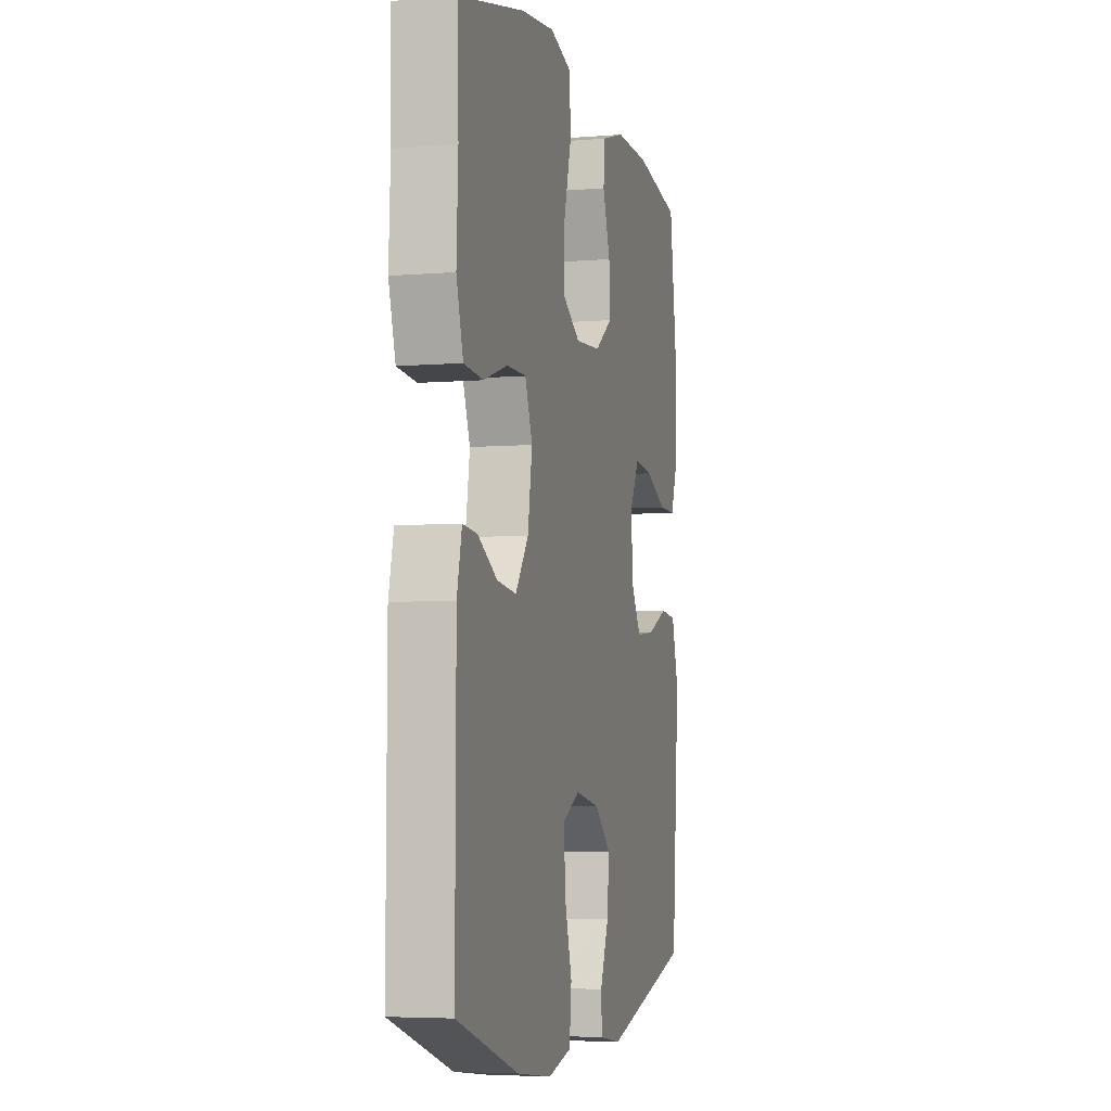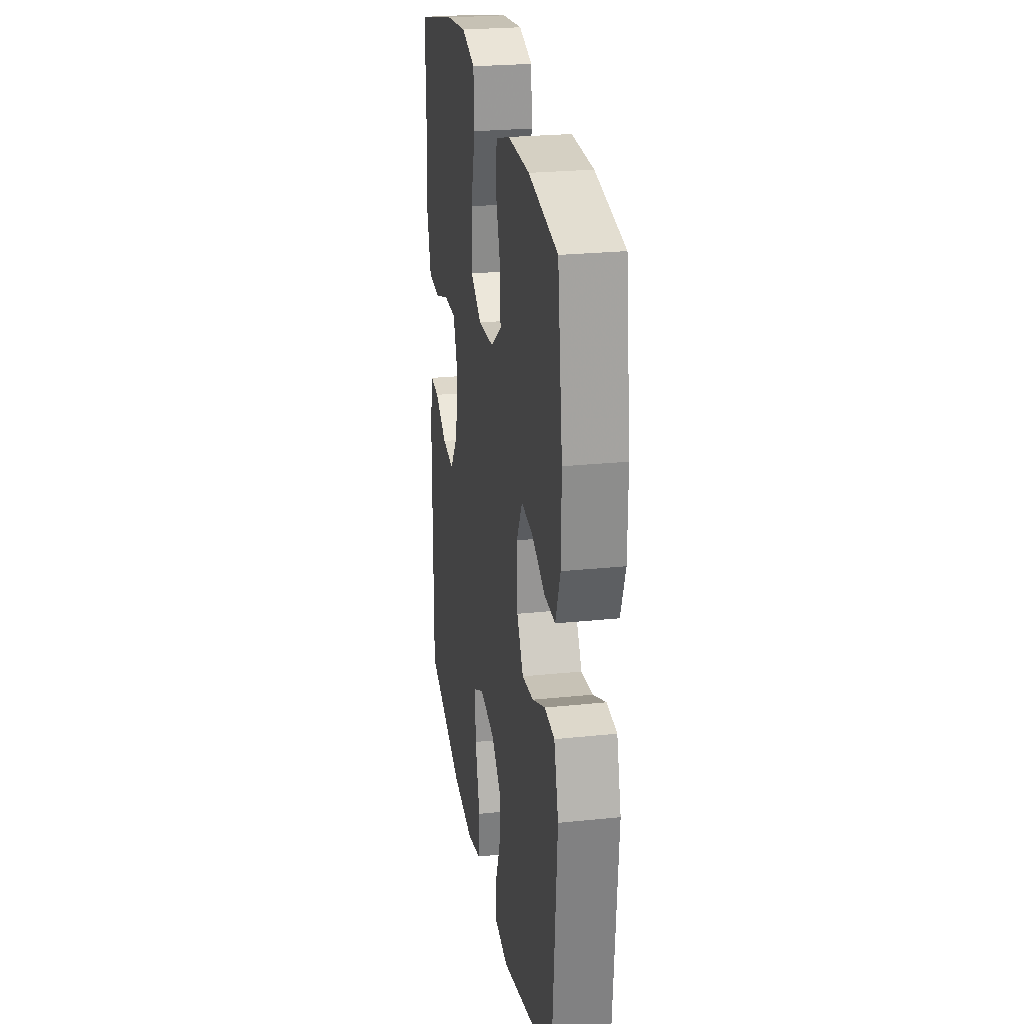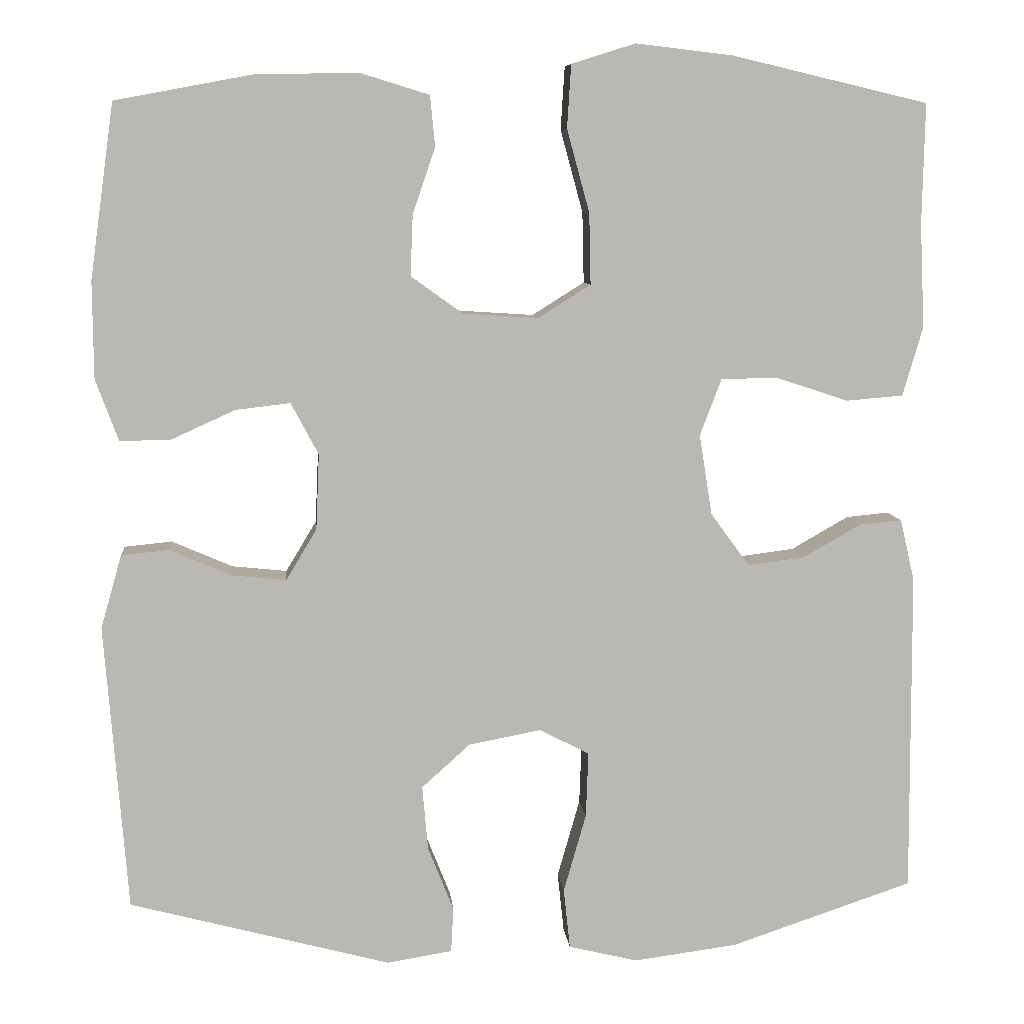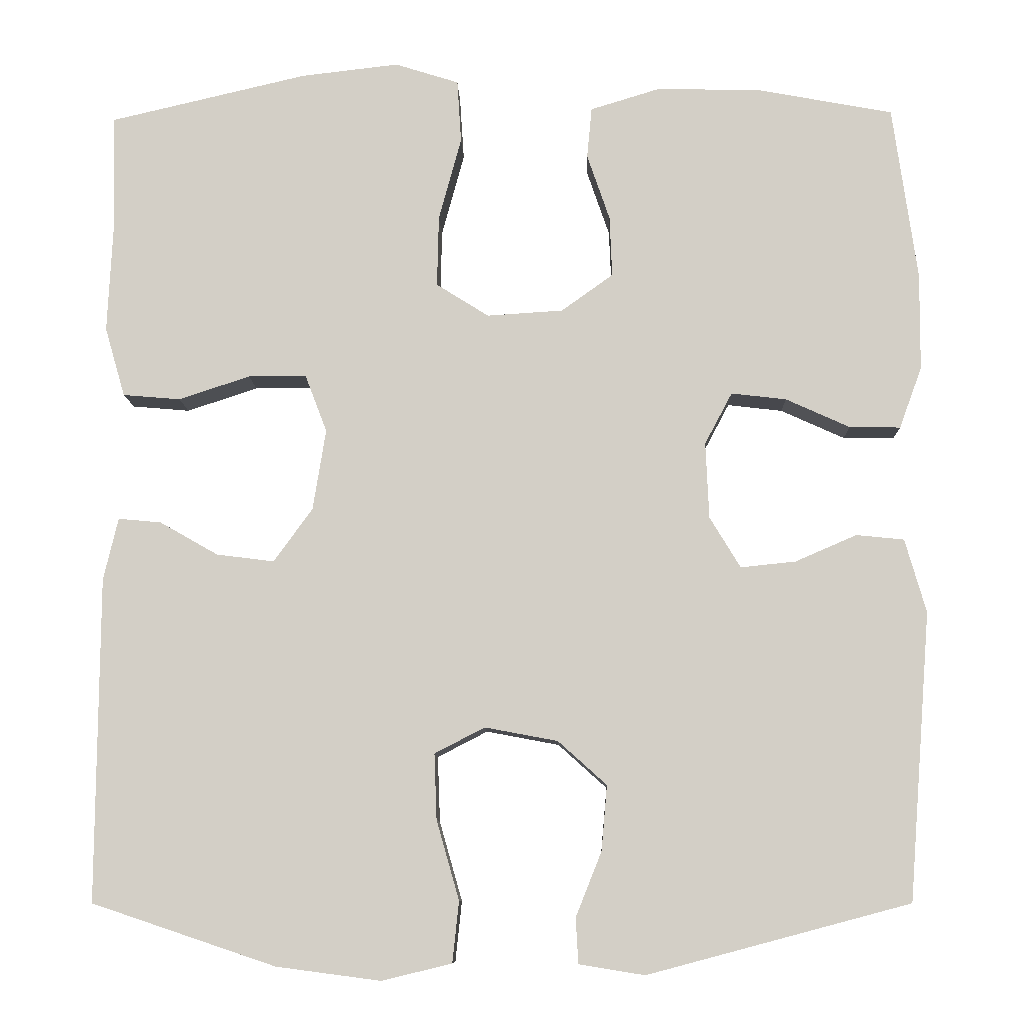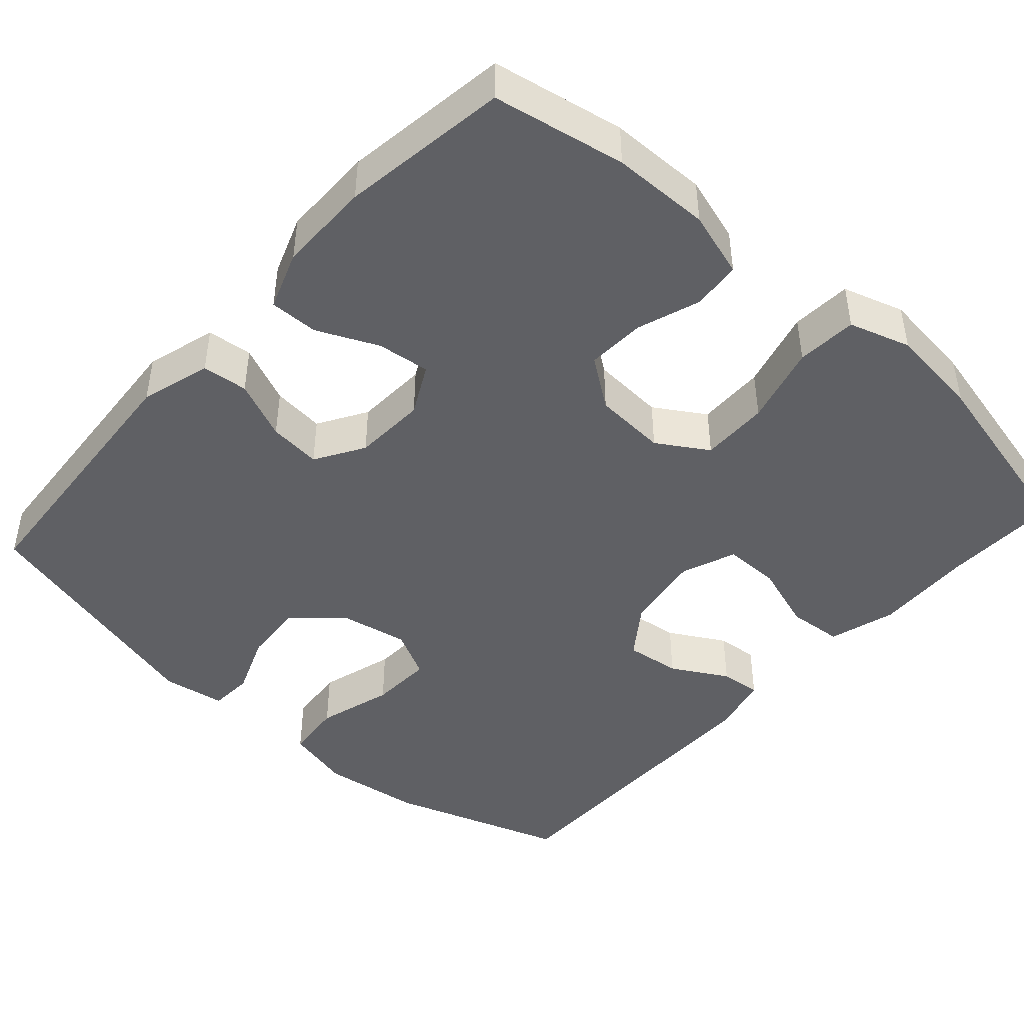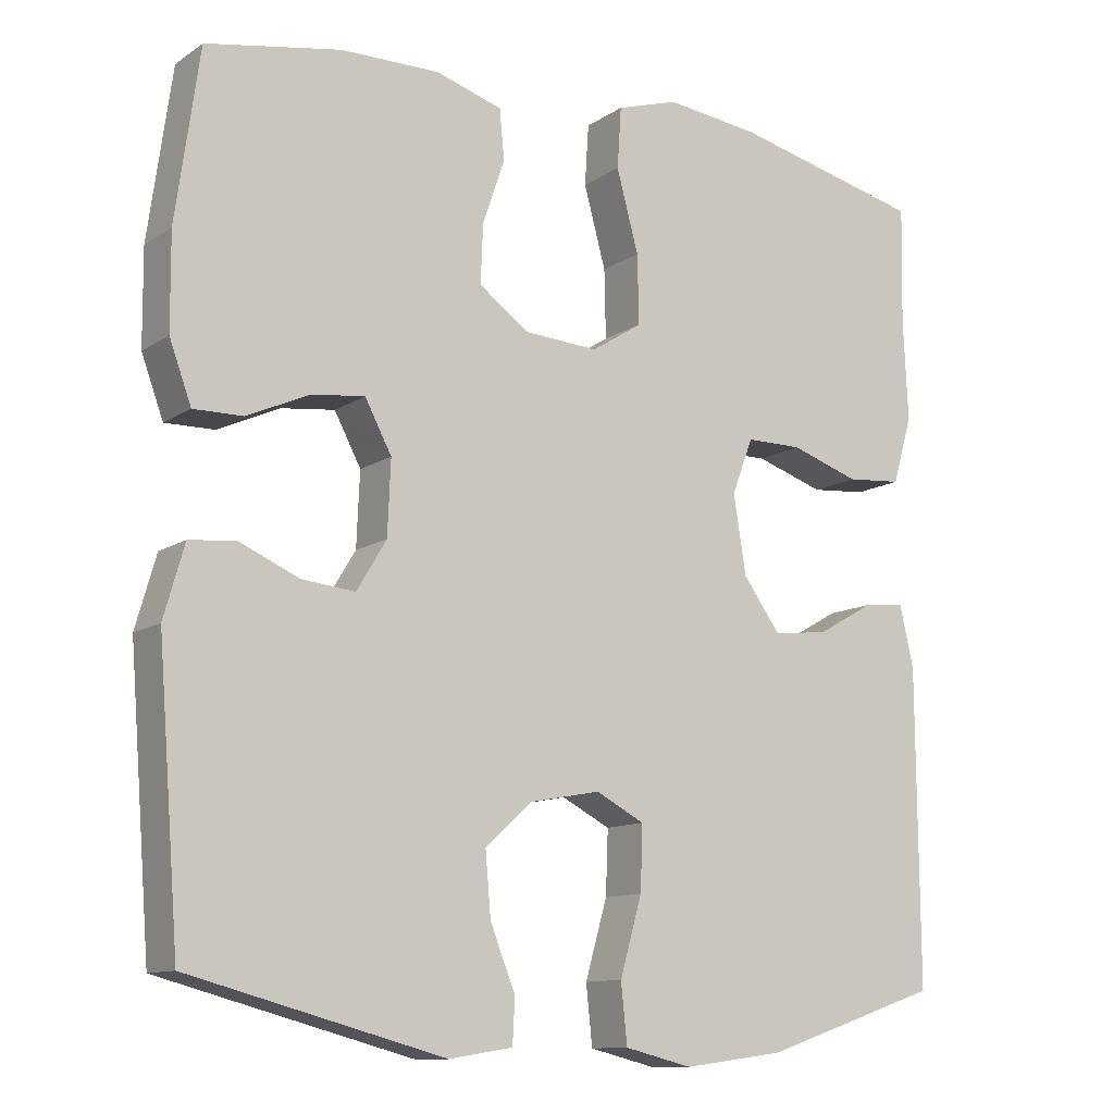
<metadata>
{"format":"obj","ext":"obj","renderer":"f3d","projection":"perspective","resolution":1024,"background":"white","views":[{"elev":-5.1,"azim":104.7,"up":"+Z"},{"elev":25.3,"azim":-99.5,"up":"+Z"},{"elev":7.9,"azim":-5.3,"up":"+Z"},{"elev":-9.5,"azim":-178.3,"up":"+Z"},{"elev":-44.9,"azim":-42.0,"up":"+Y"},{"elev":-11.6,"azim":-33.5,"up":"+Z"}]}
</metadata>
<code>
v 0.5 0.07 -0.5
v 0.273 0.07 -0.576
v 0.144 0.07 -0.593
v 0.058 0.07 -0.572
v 0.05 0.07 -0.497
v 0.078 0.07 -0.399
v 0.081 0.07 -0.318
v 0.019 0.07 -0.286
v -0.071 0.07 -0.303
v -0.131 0.07 -0.357
v -0.124 0.07 -0.437
v -0.092 0.07 -0.517
v -0.095 0.07 -0.573
v -0.176 0.07 -0.586
v -0.5 0.07 -0.5
v -0.528 0.07 -0.145
v -0.502 0.07 -0.054
v -0.443 0.07 -0.048
v -0.367 0.07 -0.081
v -0.299 0.07 -0.088
v -0.261 0.07 -0.025
v -0.257 0.07 0.069
v -0.291 0.07 0.133
v -0.359 0.07 0.125
v -0.438 0.07 0.089
v -0.501 0.07 0.088
v -0.529 0.07 0.164
v -0.53 0.07 0.284
v -0.5 0.07 0.5
v -0.329 0.07 0.532
v -0.202 0.07 0.534
v -0.117 0.07 0.508
v -0.111 0.07 0.445
v -0.139 0.07 0.363
v -0.142 0.07 0.288
v -0.078 0.07 0.242
v 0.016 0.07 0.236
v 0.081 0.07 0.277
v 0.079 0.07 0.365
v 0.051 0.07 0.468
v 0.056 0.07 0.546
v 0.135 0.07 0.571
v 0.256 0.07 0.557
v 0.5 0.07 0.5
v 0.497 0.07 0.351
v 0.503 0.07 0.222
v 0.478 0.07 0.136
v 0.407 0.07 0.13
v 0.319 0.07 0.159
v 0.247 0.07 0.159
v 0.22 0.07 0.088
v 0.236 0.07 -0.012
v 0.284 0.07 -0.078
v 0.355 0.07 -0.069
v 0.427 0.07 -0.028
v 0.48 0.07 -0.023
v 0.498 0.07 -0.1
v 0.5 0 -0.5
v 0.273 0 -0.576
v 0.144 0 -0.593
v 0.058 0 -0.572
v 0.05 0 -0.497
v 0.078 0 -0.399
v 0.081 0 -0.318
v 0.019 0 -0.286
v -0.071 0 -0.303
v -0.131 0 -0.357
v -0.124 0 -0.437
v -0.092 0 -0.517
v -0.095 0 -0.573
v -0.176 0 -0.586
v -0.5 0 -0.5
v -0.528 0 -0.145
v -0.502 0 -0.054
v -0.443 0 -0.048
v -0.367 0 -0.081
v -0.299 0 -0.088
v -0.261 0 -0.025
v -0.257 0 0.069
v -0.291 0 0.133
v -0.359 0 0.125
v -0.438 0 0.089
v -0.501 0 0.088
v -0.529 0 0.164
v -0.53 0 0.284
v -0.5 0 0.5
v -0.329 0 0.532
v -0.202 0 0.534
v -0.117 0 0.508
v -0.111 0 0.445
v -0.139 0 0.363
v -0.142 0 0.288
v -0.078 0 0.242
v 0.016 0 0.236
v 0.081 0 0.277
v 0.079 0 0.365
v 0.051 0 0.468
v 0.056 0 0.546
v 0.135 0 0.571
v 0.256 0 0.557
v 0.5 0 0.5
v 0.497 0 0.351
v 0.503 0 0.222
v 0.478 0 0.136
v 0.407 0 0.13
v 0.319 0 0.159
v 0.247 0 0.159
v 0.22 0 0.088
v 0.236 0 -0.012
v 0.284 0 -0.078
v 0.355 0 -0.069
v 0.427 0 -0.028
v 0.48 0 -0.023
v 0.498 0 -0.1
f 54 55 56 57
f 53 54 57 1
f 52 53 1 2
f 51 52 2 3
f 46 47 48 49
f 45 46 49 50
f 44 45 50
f 43 44 50
f 42 43 50 51
f 39 40 41 42
f 38 39 42 51
f 31 32 33 34
f 31 34 35
f 30 31 35
f 29 30 35
f 28 29 35 36
f 24 25 26 27
f 23 24 27 28
f 16 17 18 19
f 16 19 20
f 15 16 20
f 14 15 20 21
f 11 12 13 14
f 10 11 14 21
f 3 4 5 6
f 3 6 7
f 37 38 51 3
f 23 28 36
f 22 23 36 37
f 9 10 21 22
f 8 9 22 37
f 7 8 37
f 3 7 37
f 114 113 112 111
f 58 114 111 110
f 59 58 110 109
f 60 59 109 108
f 106 105 104 103
f 107 106 103 102
f 107 102 101
f 107 101 100
f 108 107 100 99
f 99 98 97 96
f 108 99 96 95
f 91 90 89 88
f 92 91 88
f 92 88 87
f 92 87 86
f 93 92 86 85
f 84 83 82 81
f 85 84 81 80
f 76 75 74 73
f 77 76 73
f 77 73 72
f 78 77 72 71
f 71 70 69 68
f 78 71 68 67
f 63 62 61 60
f 64 63 60
f 60 108 95 94
f 93 85 80
f 94 93 80 79
f 79 78 67 66
f 94 79 66 65
f 94 65 64
f 94 64 60
f 1 58 59 2
f 2 59 60 3
f 3 60 61 4
f 4 61 62 5
f 5 62 63 6
f 6 63 64 7
f 7 64 65 8
f 8 65 66 9
f 9 66 67 10
f 10 67 68 11
f 11 68 69 12
f 12 69 70 13
f 13 70 71 14
f 14 71 72 15
f 15 72 73 16
f 16 73 74 17
f 17 74 75 18
f 18 75 76 19
f 19 76 77 20
f 20 77 78 21
f 21 78 79 22
f 22 79 80 23
f 23 80 81 24
f 24 81 82 25
f 25 82 83 26
f 26 83 84 27
f 27 84 85 28
f 28 85 86 29
f 29 86 87 30
f 30 87 88 31
f 31 88 89 32
f 32 89 90 33
f 33 90 91 34
f 34 91 92 35
f 35 92 93 36
f 36 93 94 37
f 37 94 95 38
f 38 95 96 39
f 39 96 97 40
f 40 97 98 41
f 41 98 99 42
f 42 99 100 43
f 43 100 101 44
f 44 101 102 45
f 45 102 103 46
f 46 103 104 47
f 47 104 105 48
f 48 105 106 49
f 49 106 107 50
f 50 107 108 51
f 51 108 109 52
f 52 109 110 53
f 53 110 111 54
f 54 111 112 55
f 55 112 113 56
f 56 113 114 57
f 57 114 58 1

</code>
